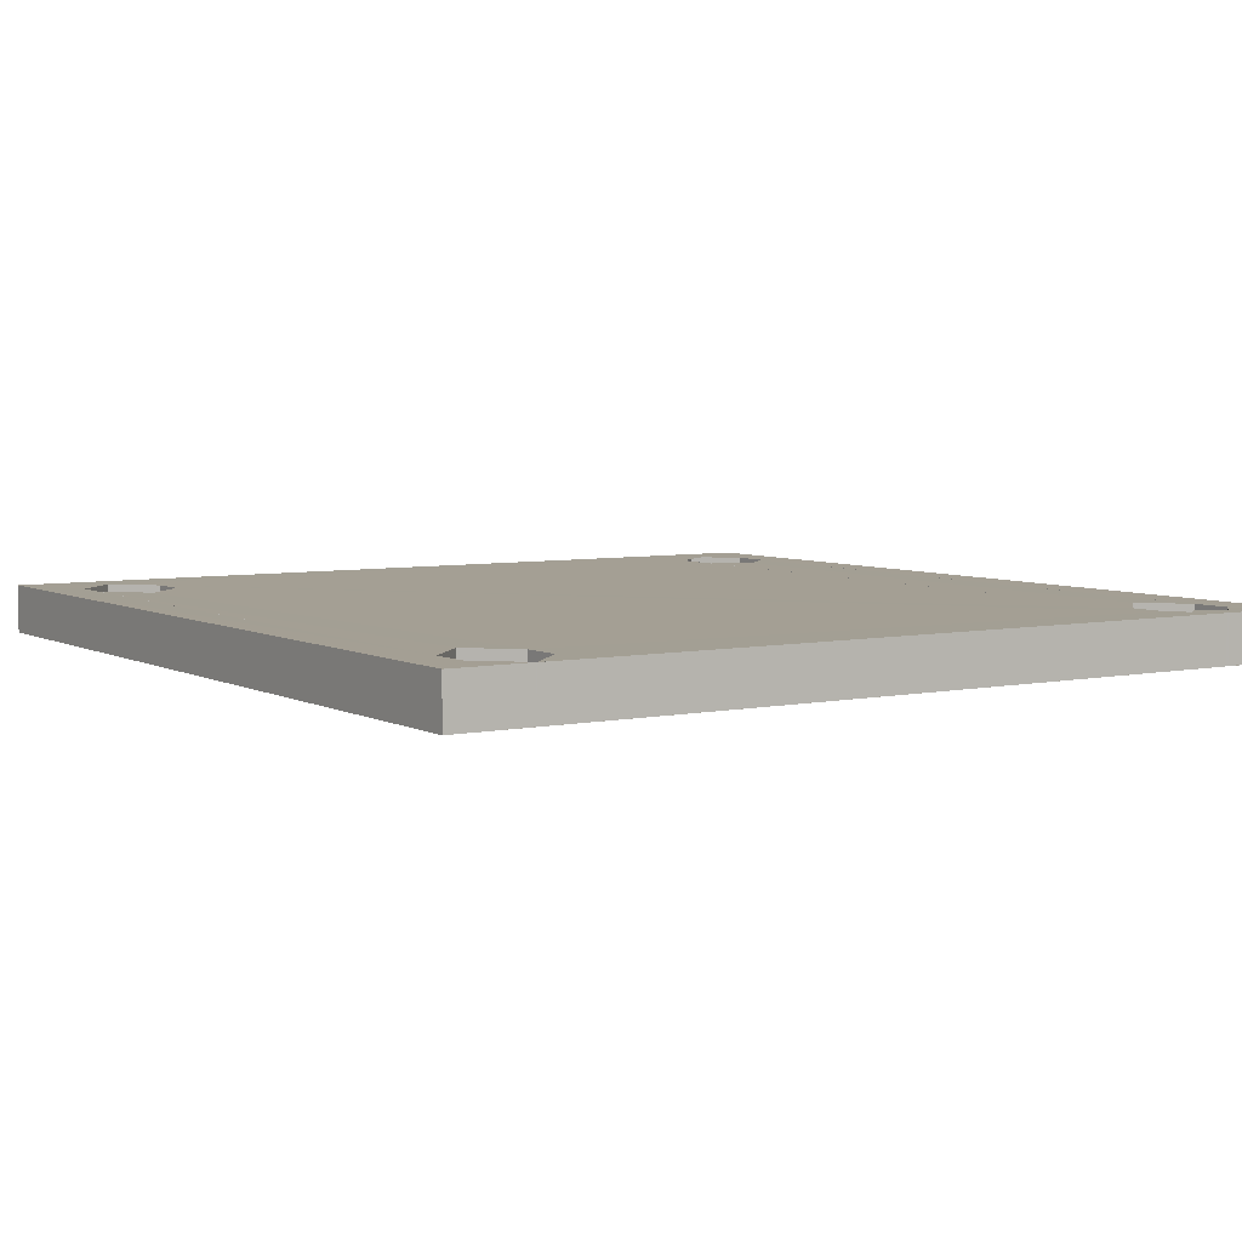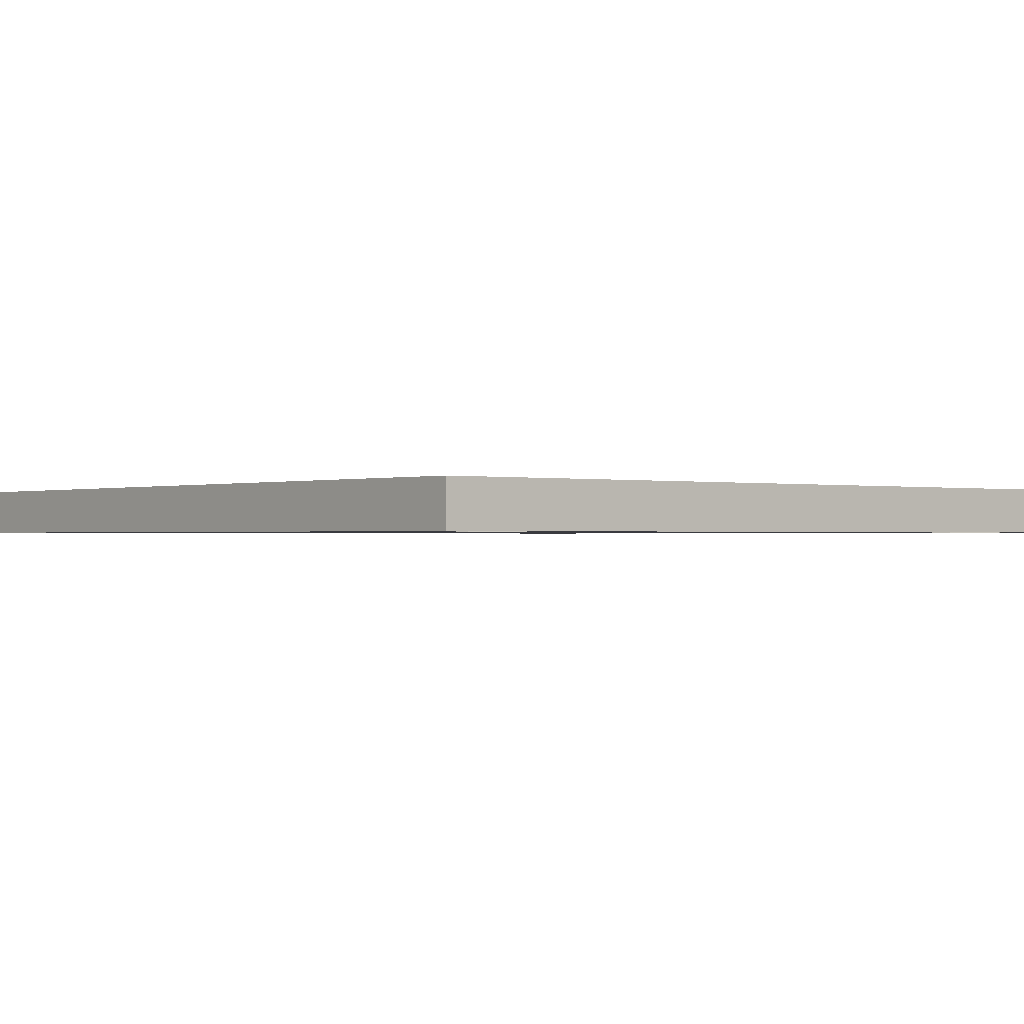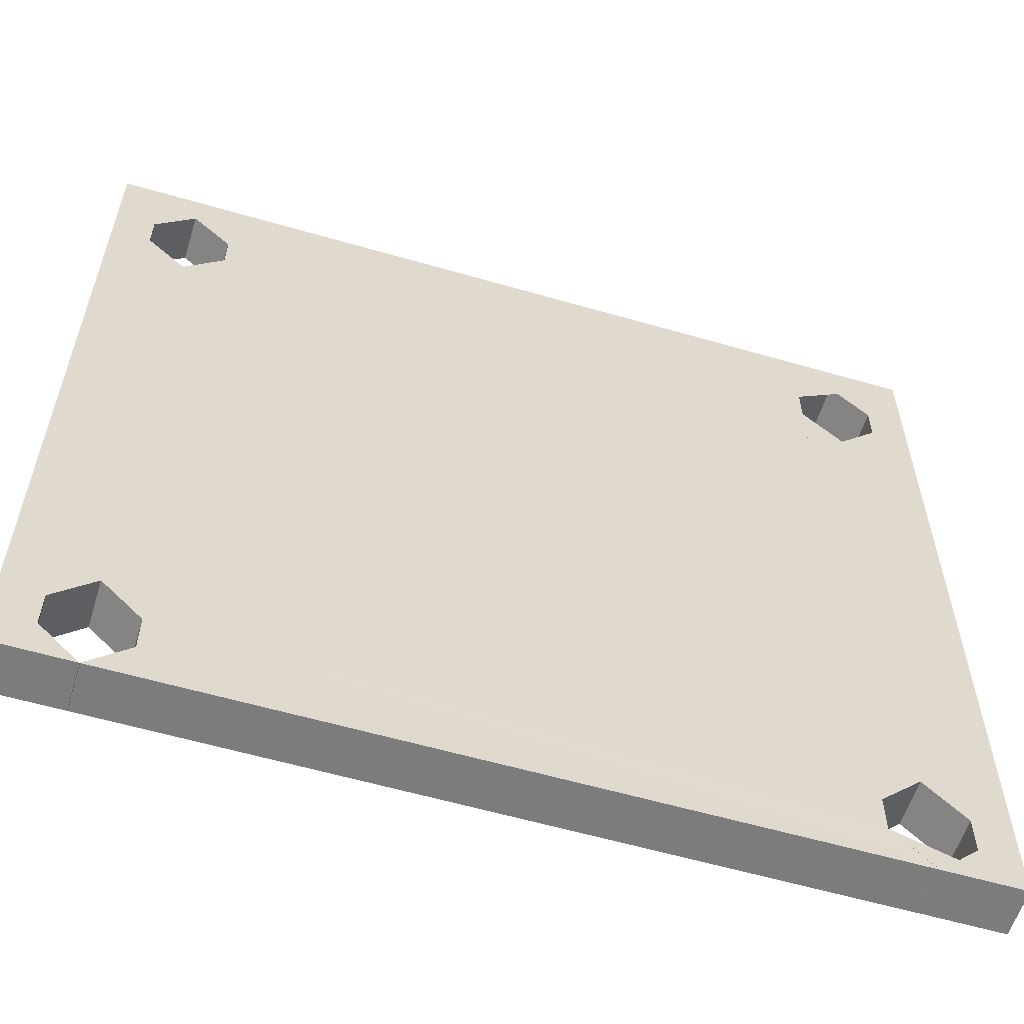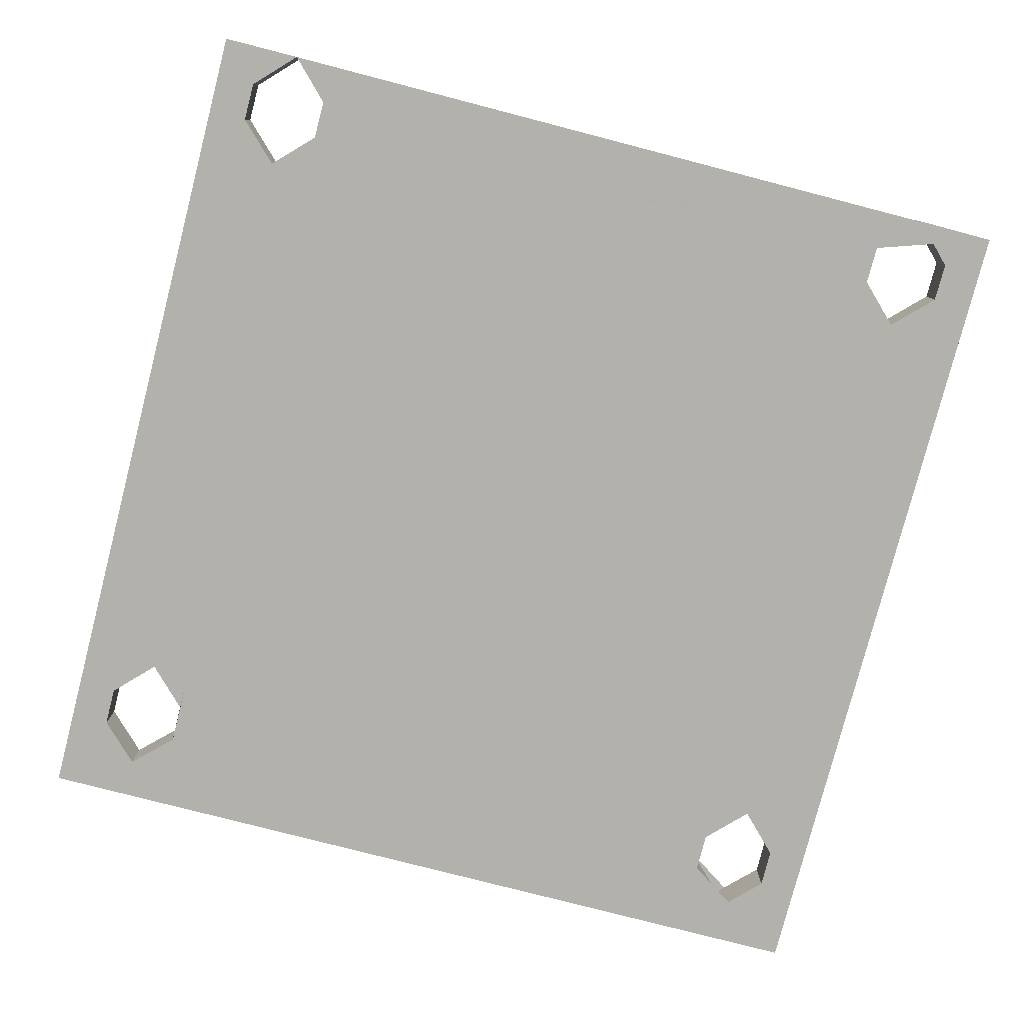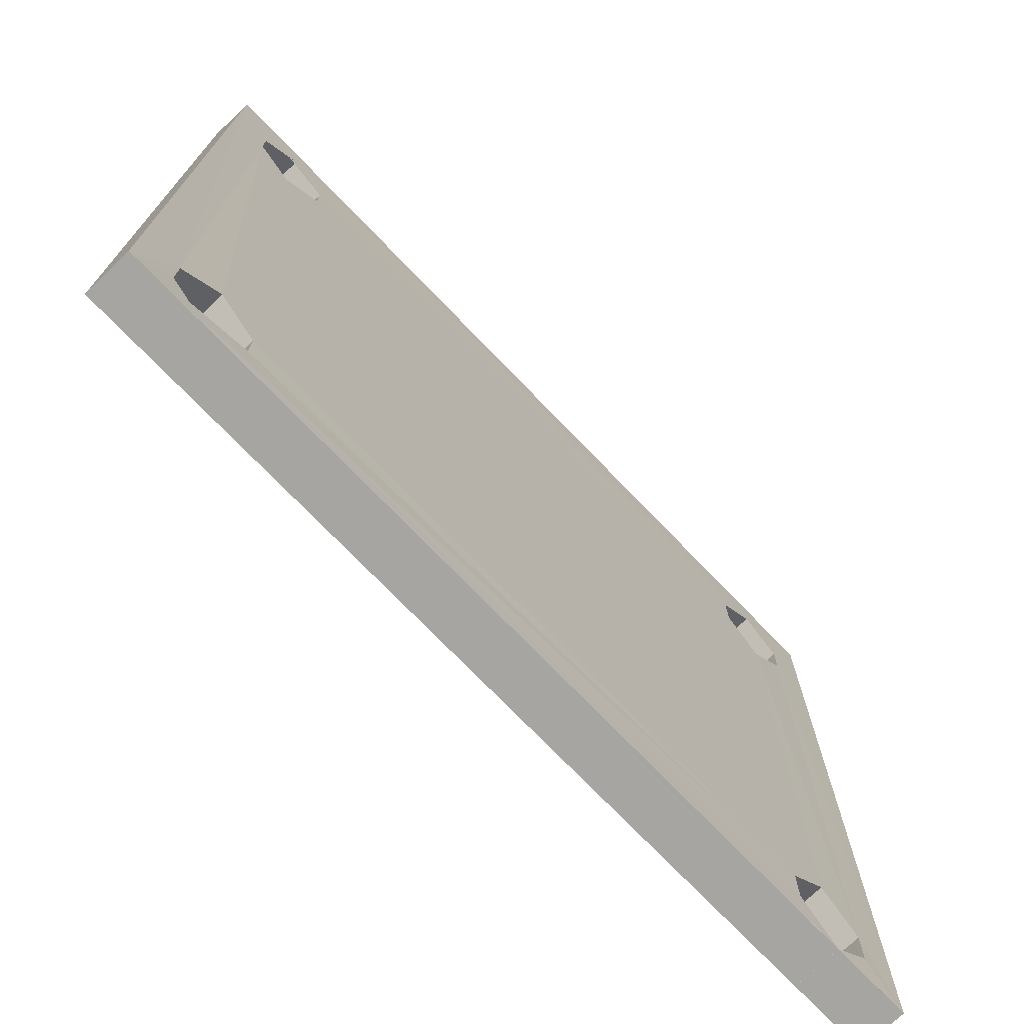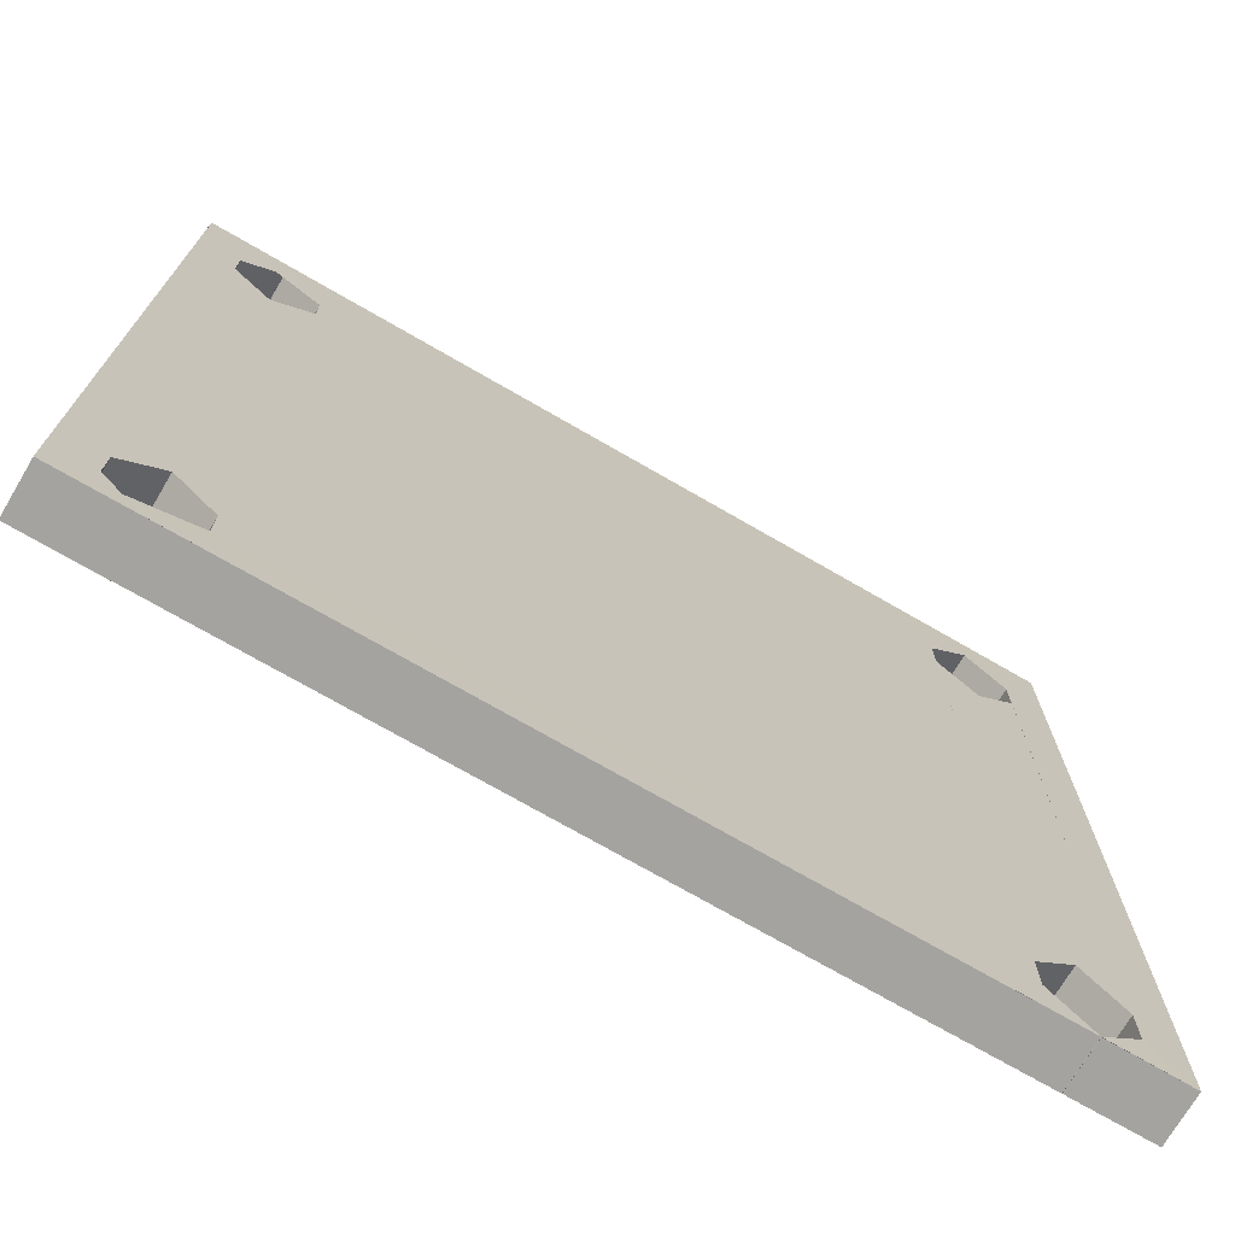
<metadata>
{"format":"obj","ext":"obj","renderer":"f3d","projection":"perspective","resolution":1024,"background":"white","views":[{"elev":5.5,"azim":-33.1,"up":"+Z"},{"elev":-0.7,"azim":-129.7,"up":"+Z"},{"elev":-59.1,"azim":-16.6,"up":"+Y"},{"elev":-79.0,"azim":-14.5,"up":"+Z"},{"elev":-73.7,"azim":133.9,"up":"+Y"},{"elev":-73.0,"azim":150.0,"up":"+Y"}]}
</metadata>
<code>
o 5060
v 2235 1859 6.862
v 2235 1859 6.862
v 2235 1859 6.862
v 2235 1859 6.85
v 2235 1859 6.862
v 2235 1859 6.862
v 2235 1859 6.862
v 2235 1859 6.862
v 2235 1859 6.862
v 2235 1859 6.85
v 2235 1859 6.85
v 2235 1859 6.862
v 2235 1859 6.862
v 2235 1859 6.85
v 2235 1859 6.85
v 2235 1859 6.85
v 2235 1859 6.85
v 2235 1859 6.85
v 2235 1859 6.862
v 2235 1859 6.85
v 2235 1859 6.862
v 2235 1859 6.862
v 2235 1859 6.862
v 2235 1859 6.85
v 2235 1859 6.862
v 2235 1859 6.85
v 2235 1859 6.85
v 2235 1859 6.862
v 2235 1859 6.862
v 2235 1859 6.85
v 2235 1859 6.85
v 2235 1859 6.85
v 2235 1859 6.85
v 2235 1859 6.85
v 2235 1859 6.85
v 2235 1859 6.862
v 2235 1859 6.862
v 2235 1859 6.862
v 2235 1859 6.85
v 2235 1859 6.85
v 2235 1859 6.85
v 2235 1859 6.85
v 2235 1859 6.862
v 2235 1859 6.862
v 2235 1859 6.862
v 2235 1859 6.862
v 2235 1859 6.85
v 2235 1859 6.85
v 2235 1859 6.862
v 2235 1859 6.862
v 2235 1859 6.85
v 2235 1859 6.862
v 2235 1859 6.85
v 2235 1859 6.85
v 2235 1859 6.862
v 2235 1859 6.862
v 2235 1859 6.85
v 2235 1859 6.85
v 2235 1859 6.862
v 2235 1859 6.862
v 2235 1859 6.862
v 2235 1859 6.862
v 2235 1859 6.85
v 2235 1859 6.85
v 2235 1859 6.85
v 2235 1859 6.85
v 2235 1859 6.862
v 2235 1859 6.85
v 2235 1859 6.85
v 2235 1859 6.862
v 2235 1859 6.862
v 2235 1859 6.85
v 2235 1859 6.862
v 2235 1859 6.862
v 2235 1859 6.85
v 2235 1859 6.862
v 2235 1859 6.862
v 2235 1859 6.85
v 2235 1859 6.862
v 2235 1859 6.85
v 2235 1859 6.85
v 2235 1859 6.85
v 2235 1859 6.85
v 2235 1859 6.862
v 2235 1859 6.85
v 2235 1859 6.862
v 2235 1859 6.862
v 2235 1859 6.862
v 2235 1859 6.862
v 2235 1859 6.862
v 2235 1859 6.862
v 2235 1859 6.85
v 2235 1859 6.85
v 2235 1859 6.862
v 2235 1859 6.862
v 2235 1859 6.85
v 2235 1859 6.85
v 2235 1859 6.85
v 2235 1859 6.85
v 2235 1859 6.85
v 2235 1859 6.85
v 2235 1859 6.862
v 2235 1859 6.85
v 2235 1859 6.85
v 2235 1859 6.85
v 2235 1859 6.85
v 2235 1859 6.862
v 2235 1859 6.85
v 2235 1859 6.85
v 2235 1859 6.85
v 2235 1859 6.85
v 2235 1859 6.85
v 2235 1859 6.85
v 2235 1859 6.862
v 2235 1859 6.862
v 2235 1859 6.85
v 2235 1859 6.85
v 2235 1859 6.862
v 2235 1859 6.862
v 2235 1859 6.862
v 2235 1859 6.85
v 2235 1859 6.85
v 2235 1859 6.862
v 2235 1859 6.85
v 2235 1859 6.85
v 2235 1859 6.85
v 2235 1859 6.85
v 2235 1859 6.85
v 2235 1859 6.862
v 2235 1859 6.862
v 2235 1859 6.862
v 2235 1859 6.85
v 2235 1859 6.85
v 2235 1859 6.862
v 2235 1859 6.862
v 2235 1859 6.85
v 2235 1859 6.862
v 2235 1859 6.862
v 2235 1859 6.862
v 2235 1859 6.85
v 2235 1859 6.85
v 2235 1859 6.85
v 2235 1859 6.85
v 2235 1859 6.862
v 2235 1859 6.862
v 2235 1859 6.862
v 2235 1859 6.862
v 2235 1859 6.862
v 2235 1859 6.85
v 2235 1859 6.85
v 2235 1859 6.862
v 2235 1859 6.862
v 2235 1859 6.85
v 2235 1859 6.862
v 2235 1859 6.862
v 2235 1859 6.862
v 2235 1859 6.862
v 2235 1859 6.85
v 2235 1859 6.862
v 2235 1859 6.862
v 2235 1859 6.862
v 2235 1859 6.862
v 2235 1859 6.862
v 2235 1859 6.862
v 2235 1859 6.862
v 2235 1859 6.85
v 2235 1859 6.862
v 2235 1859 6.862
v 2235 1859 6.862
v 2235 1859 6.85
v 2235 1859 6.85
v 2235 1859 6.85
v 2235 1859 6.862
v 2235 1859 6.85
v 2235 1859 6.85
v 2235 1859 6.85
v 2235 1859 6.862
v 2235 1859 6.862
v 2235 1859 6.85
v 2235 1859 6.862
v 2235 1859 6.862
v 2235 1859 6.862
v 2235 1859 6.85
v 2235 1859 6.85
f 1 2 3
f 3 4 5
f 6 7 2
f 8 7 9
f 8 10 11
f 3 12 13
f 3 14 15
f 16 17 14
f 18 19 15
f 20 19 21
f 22 14 21
f 20 23 24
f 13 25 22
f 25 26 27
f 13 28 29
f 30 31 20
f 22 32 30
f 33 34 31
f 35 25 33
f 25 35 36
f 35 37 38
f 39 34 40
f 41 42 39
f 39 43 44
f 45 46 43
f 47 35 48
f 47 49 50
f 51 52 48
f 53 54 47
f 55 56 49
f 52 57 58
f 59 52 60
f 61 62 59
f 59 63 64
f 65 66 63
f 52 67 25
f 18 67 1
f 68 69 18
f 69 46 70
f 71 69 6
f 69 71 72
f 71 73 74
f 75 74 73
f 75 32 69
f 76 74 77
f 78 77 79
f 71 80 81
f 75 81 80
f 82 80 83
f 84 83 85
f 86 87 84
f 88 75 89
f 89 90 88
f 88 90 91
f 91 92 93
f 84 94 95
f 96 94 97
f 94 98 99
f 100 92 99
f 100 101 92
f 102 101 103
f 100 104 58
f 105 106 104
f 107 104 108
f 109 110 108
f 111 102 112
f 112 32 111
f 113 32 112
f 113 114 115
f 111 116 78
f 78 117 97
f 117 118 119
f 28 117 120
f 117 28 121
f 121 14 122
f 123 122 124
f 125 126 124
f 28 127 128
f 129 28 130
f 94 131 28
f 131 132 133
f 94 23 134
f 28 134 135
f 136 134 137
f 138 139 137
f 53 131 140
f 140 141 53
f 30 141 140
f 121 142 141
f 143 141 142
f 142 144 145
f 146 143 147
f 142 148 149
f 148 142 129
f 148 135 56
f 143 56 135
f 148 66 150
f 143 150 66
f 91 67 151
f 151 67 152
f 152 153 151
f 153 154 155
f 156 67 157
f 157 158 156
f 158 159 160
f 161 162 156
f 163 164 165
f 166 167 165
f 168 169 167
f 170 171 172
f 173 174 175
f 176 177 178
f 179 180 181
f 182 183 184

</code>
